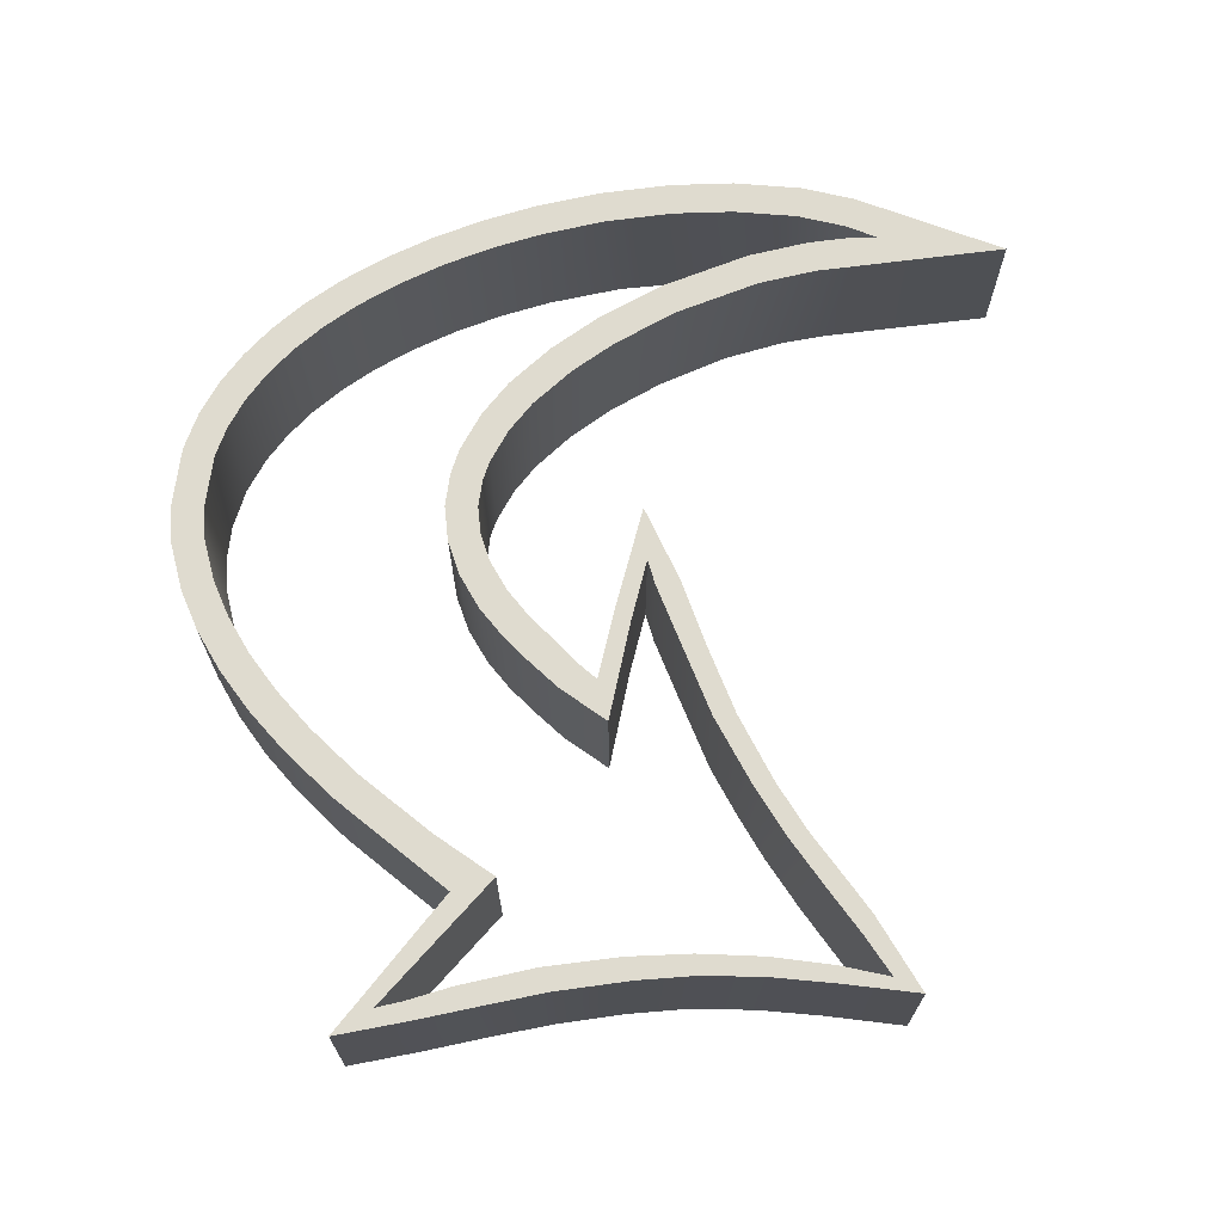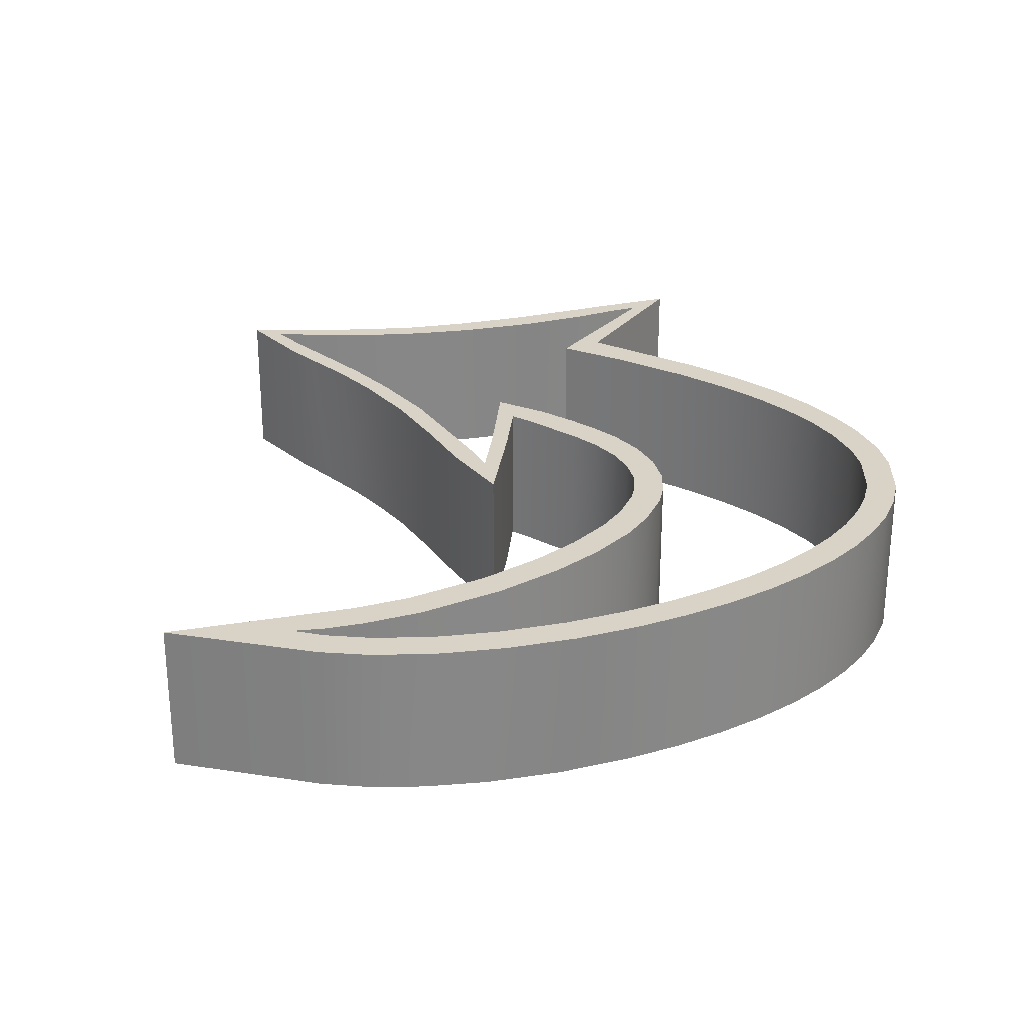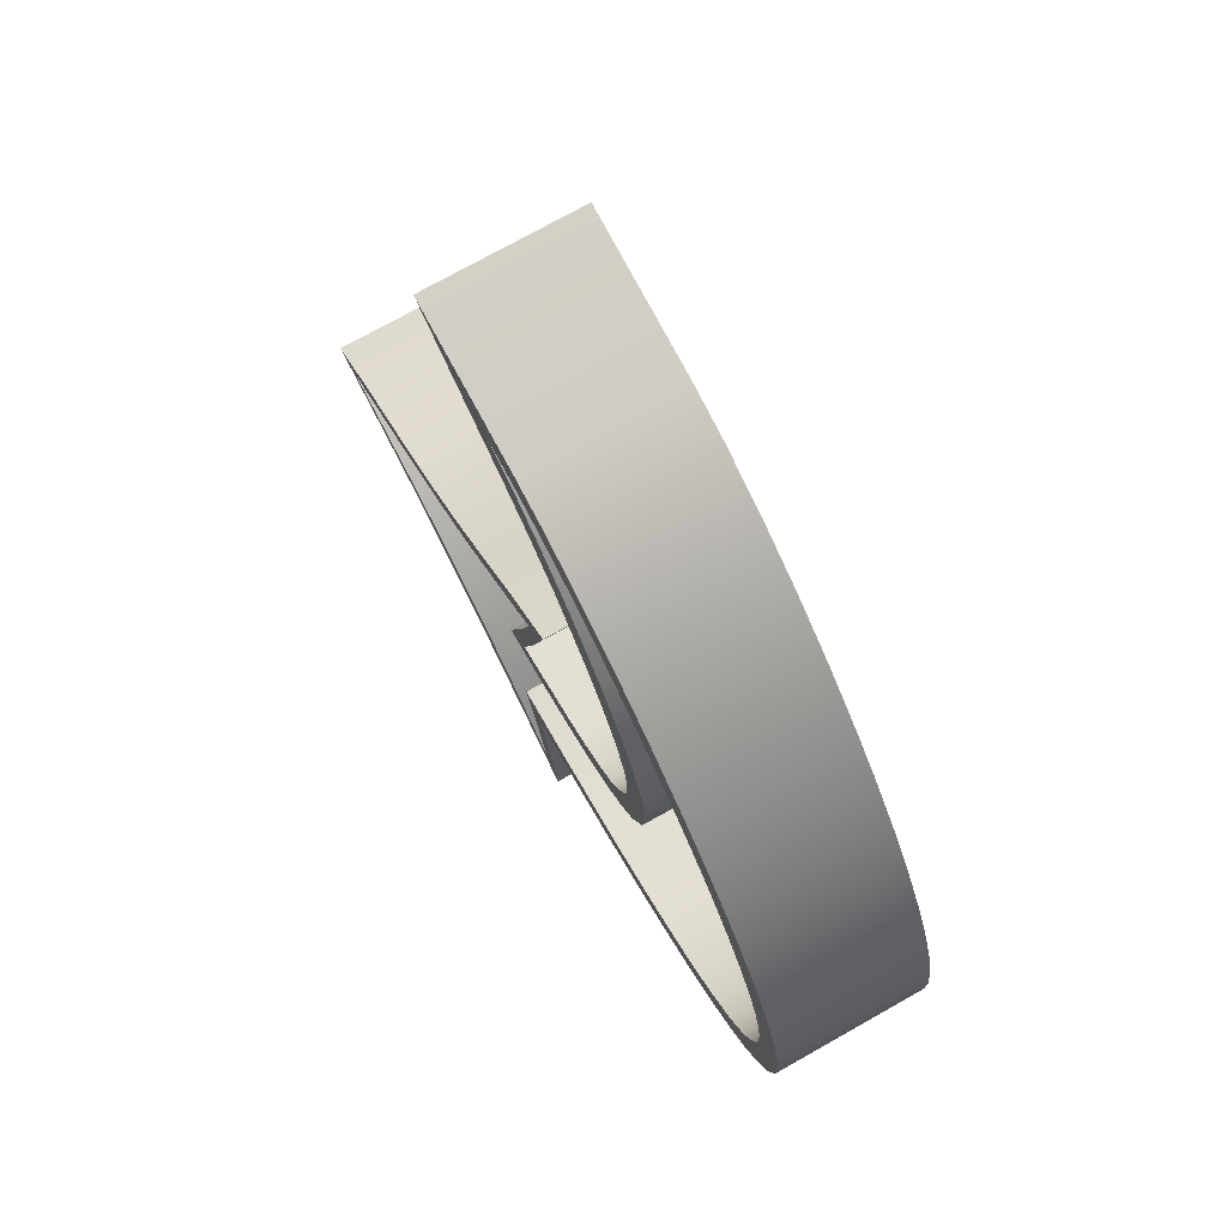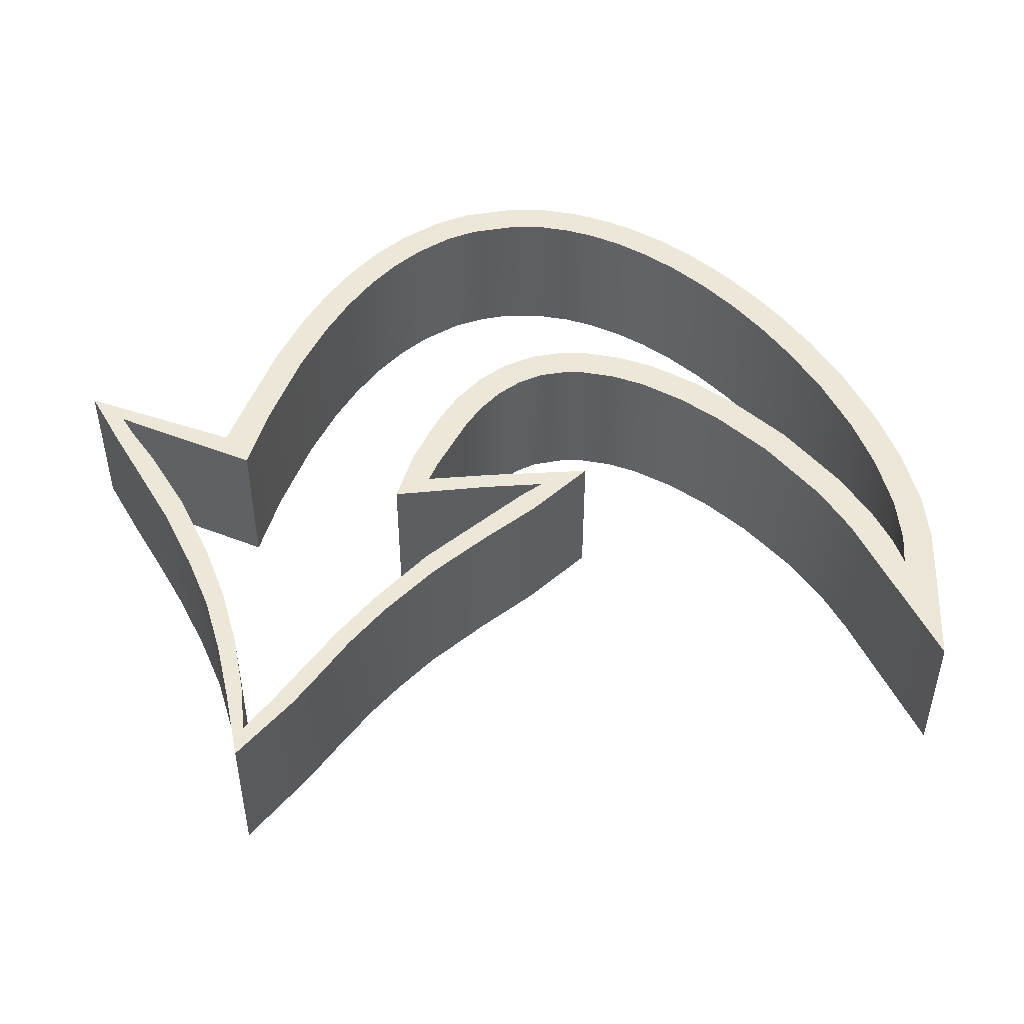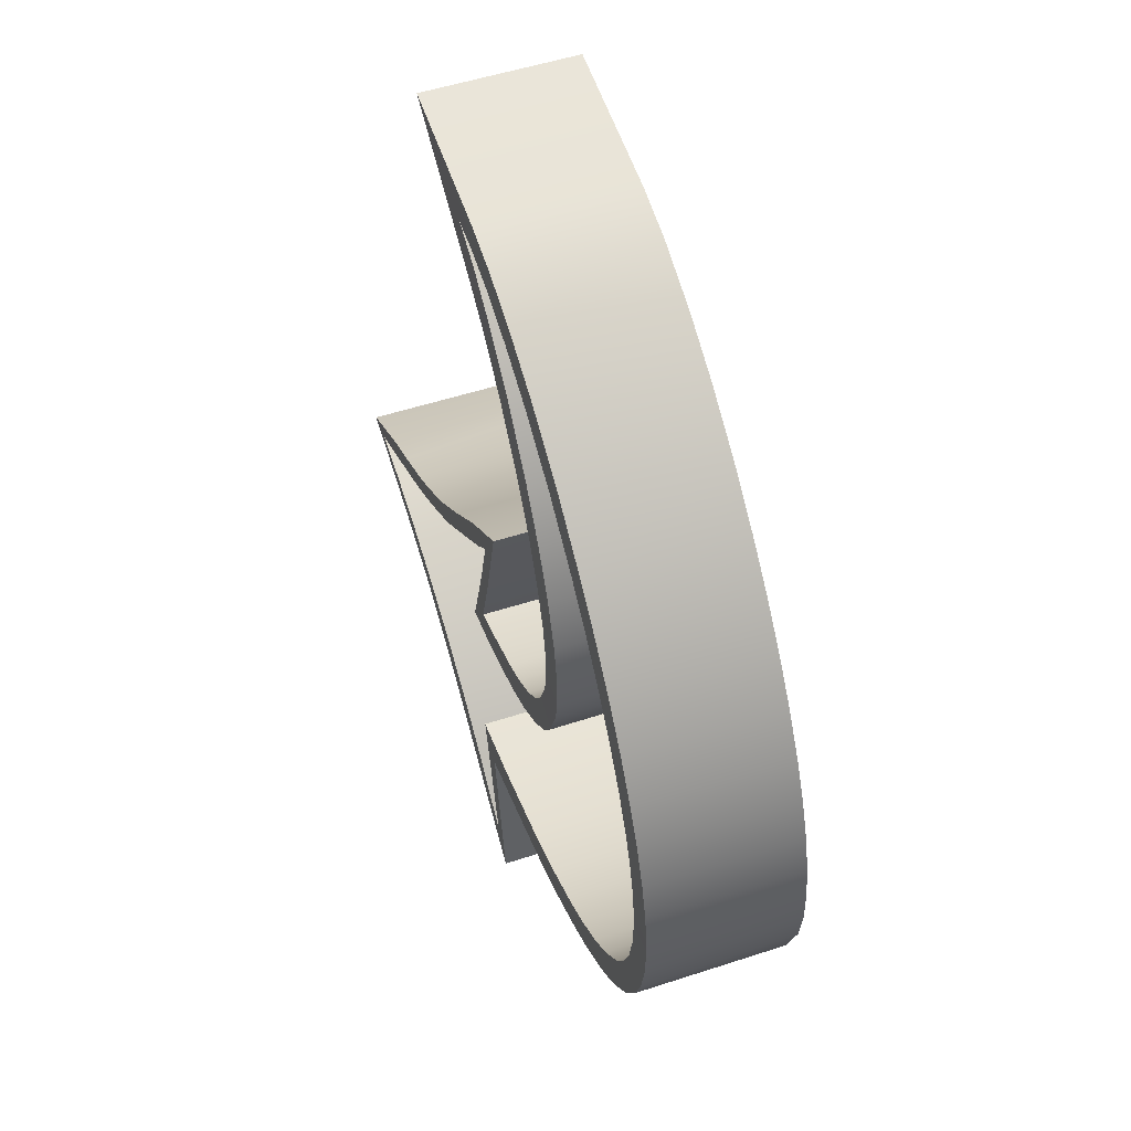
<metadata>
{"format":"obj","ext":"obj","renderer":"f3d","projection":"perspective","resolution":1024,"background":"white","views":[{"elev":70.5,"azim":28.7,"up":"+Z"},{"elev":28.0,"azim":-158.5,"up":"+Z"},{"elev":74.4,"azim":-119.3,"up":"+Y"},{"elev":49.6,"azim":100.4,"up":"+Z"},{"elev":51.6,"azim":-109.6,"up":"+Y"}]}
</metadata>
<code>
o Arrow_3
v 0.2782 -0.8708 0.2312
v 0.0679 -0.849 0.2312
v -0.1967 -0.8014 0.2312
v -0.3791 -0.7525 0.2312
v -0.5179 -0.7027 0.2312
v -0.6411 -0.6455 0.2312
v -0.7485 -0.5808 0.2312
v -0.8401 -0.5087 0.2312
v -0.9269 -0.4163 0.2312
v -0.9799 -0.3335 0.2312
v -1.037 -0.1832 0.2312
v -1.051 -0.08657 0.2312
v -1.051 0.008804 0.2312
v -1.038 0.108 0.2312
v -1.011 0.2104 0.2312
v -0.9725 0.3154 0.2312
v -0.9192 0.4253 0.2312
v -0.8477 0.5442 0.2312
v -0.7627 0.6621 0.2312
v -0.666 0.7769 0.2312
v -0.5588 0.887 0.2312
v -0.4178 1.012 0.2312
v -0.2551 1.131 0.2312
v -0.09976 1.223 0.2312
v 0.07289 1.3 0.2312
v 0.2163 1.34 0.2312
v 0.3163 1.352 0.2312
v 0.2324 1.305 0.2312
v 0.1413 1.238 0.2312
v 0.006072 1.116 0.2312
v -0.1674 0.9097 0.2312
v -0.2841 0.7253 0.2312
v -0.3571 0.5751 0.2312
v -0.4099 0.4197 0.2312
v -0.4311 0.2993 0.2312
v -0.4318 0.1712 0.2312
v -0.4175 0.09325 0.2312
v -0.3821 -0.000849 0.2312
v -0.3215 -0.08925 0.2312
v -0.2418 -0.1624 0.2312
v -0.144 -0.222 0.2312
v -0.04718 -0.262 0.2312
v 0.04351 -0.2895 0.2312
v 0.1642 -0.3198 0.2312
v 0.3339 -0.3396 0.2312
v 0.2486 -0.05247 0.2312
v 0.2014 0.1314 0.2312
v 0.257 0.07683 0.2312
v 0.4044 -0.04386 0.2312
v 0.5793 -0.1867 0.2312
v 0.77 -0.3095 0.2312
v 0.9255 -0.396 0.2312
v 1.084 -0.4719 0.2312
v 1.223 -0.5359 0.2312
v 1.346 -0.5992 0.2312
v 1.201 -0.6428 0.2312
v 1.024 -0.7127 0.2312
v 0.8493 -0.7993 0.2312
v 0.6873 -0.8974 0.2312
v 0.5016 -1.032 0.2312
v 0.3292 -1.184 0.2312
v 0.2287 -1.286 0.2312
v 0.1692 -1.339 0.2312
v 0.1692 -1.339 -0.2313
v 0.2782 -0.8708 -0.2313
v 0.2317 -1.282 -0.2313
v 0.3472 -1.167 -0.2313
v 0.5086 -1.027 -0.2313
v 0.6765 -0.9046 -0.2313
v 0.05363 -0.847 -0.2313
v -0.2104 -0.7984 -0.2313
v 0.8376 -0.8058 -0.2313
v -0.3919 -0.7484 -0.2313
v -0.5294 -0.698 -0.2313
v 1.011 -0.7183 -0.2313
v -0.6512 -0.6401 -0.2313
v 1.189 -0.6471 -0.2313
v -0.7572 -0.5747 -0.2313
v 1.346 -0.5992 -0.2313
v -0.8474 -0.502 -0.2313
v 1.197 -0.5278 -0.2313
v 1.019 -0.4437 -0.2313
v -0.9389 -0.4004 -0.2313
v 0.861 -0.3622 -0.2313
v 0.7384 -0.2896 -0.2313
v -0.9915 -0.3111 -0.2313
v 0.3362 -0.3396 -0.2313
v 0.2486 -0.05185 -0.2313
v 0.1738 -0.3212 -0.2313
v 0.05138 -0.2914 -0.2313
v -1.026 -0.225 -0.2313
v -0.0408 -0.2643 -0.2313
v 0.5977 -0.2001 -0.2313
v -0.1368 -0.2255 -0.2313
v -1.051 -0.1005 -0.2313
v -0.2354 -0.1671 -0.2313
v 0.4166 -0.0546 -0.2313
v -0.3165 -0.09485 -0.2313
v -1.05 0.01742 -0.2313
v -0.3697 -0.02244 -0.2313
v -1.036 0.1169 -0.2313
v 0.2633 0.07035 -0.2313
v -0.4198 0.1021 -0.2313
v -1.009 0.2195 -0.2313
v 0.2014 0.1313 -0.2313
v -0.4319 0.175 -0.2313
v -0.9684 0.3248 -0.2313
v -0.4313 0.2967 -0.2313
v -0.9135 0.4358 -0.2313
v -0.4115 0.413 -0.2313
v -0.8408 0.5547 -0.2313
v -0.7547 0.6724 -0.2313
v -0.3614 0.5647 -0.2313
v -0.657 0.7868 -0.2313
v -0.2899 0.7146 -0.2313
v -0.5489 0.8964 -0.2313
v -0.1954 0.8688 -0.2313
v -0.3819 1.041 -0.2313
v -0.05257 1.053 -0.2313
v -0.2054 1.163 -0.2313
v 0.08704 1.192 -0.2313
v -0.05015 1.248 -0.2313
v 0.09649 1.308 -0.2313
v 0.2022 1.285 -0.2313
v 0.2215 1.341 -0.2313
v 0.3159 1.352 -0.2313
v 0.1031 -1.462 0.2312
v 0.2709 -1.324 0.2312
v 0.189 -0.9667 0.2312
v 0.3942 -1.217 0.2312
v 0.5608 -1.075 0.2312
v 0.7399 -0.9427 0.2312
v 0.05451 -0.9429 0.2312
v 0.8952 -0.8414 0.2312
v -0.2176 -0.894 0.2312
v -0.4077 -0.843 0.2312
v 1.062 -0.7564 0.2312
v -0.5542 -0.7904 0.2312
v 1.232 -0.683 0.2312
v -0.6859 -0.7291 0.2312
v -0.8028 -0.6586 0.2312
v 1.441 -0.5991 0.2314
v 1.224 -0.4724 0.2313
v -0.9047 -0.5782 0.2312
v 1.121 -0.4244 0.2313
v 0.9691 -0.355 0.2312
v -1.002 -0.4736 0.2312
v 0.8196 -0.2723 0.2311
v -1.065 -0.3759 0.2316
v 0.6356 -0.1499 0.2311
v 0.2475 -0.2463 0.2312
v 0.1932 -0.04947 0.2312
v 0.1793 -0.232 0.2312
v 0.06623 -0.1973 0.2312
v -0.01561 -0.1725 0.2312
v -0.1015 -0.1372 0.2312
v -1.129 -0.2081 0.2315
v -0.1852 -0.08626 0.2312
v 0.4671 -0.01229 0.2313
v -1.146 -0.09446 0.2311
v -0.2504 -0.02635 0.2311
v -0.2984 0.04382 0.2314
v -1.146 0.01543 0.2312
v 0.3118 0.1237 0.2312
v -1.131 0.1264 0.2312
v -0.3261 0.1189 0.2315
v 0.1167 0.265 0.2313
v -0.3372 0.1792 0.2312
v -1.102 0.239 0.2312
v -0.3366 0.2909 0.2312
v -1.06 0.3529 0.2312
v -0.318 0.3964 0.2312
v -1.003 0.4707 0.2312
v -0.9268 0.5967 0.2312
v -0.2692 0.5393 0.2312
v -0.8374 0.7207 0.2312
v -0.201 0.6795 0.2311
v -0.7361 0.8408 0.2312
v -0.09036 0.8543 0.2311
v -0.624 0.9559 0.2312
v -0.4768 1.086 0.2311
v 0.07531 1.051 0.2312
v -0.3064 1.211 0.2312
v -0.1424 1.307 0.2313
v 0.2028 1.166 0.2313
v 0.285 1.226 0.2313
v 0.04132 1.39 0.2313
v 0.6636 1.5 0.2318
v 0.1981 1.433 0.2313
v 0.103 -1.462 -0.2313
v 0.2739 -1.32 -0.2313
v 0.189 -0.9667 -0.2313
v 0.4121 -1.2 -0.2313
v 0.5677 -1.07 -0.2313
v 0.7291 -0.9498 -0.2313
v 0.0401 -0.9409 -0.2313
v 0.8837 -0.8478 -0.2313
v -0.2314 -0.8909 -0.2313
v -0.4206 -0.8388 -0.2313
v 1.05 -0.7619 -0.2313
v -0.5658 -0.7856 -0.2313
v 1.22 -0.6872 -0.2313
v -0.6962 -0.7236 -0.2313
v -0.8116 -0.6524 -0.2313
v 1.441 -0.5991 -0.2312
v 1.198 -0.4644 -0.2312
v -0.9122 -0.5713 -0.2313
v 1.056 -0.3965 -0.2312
v -1.015 -0.4573 -0.2313
v 0.9051 -0.3214 -0.2313
v 0.7883 -0.2526 -0.2314
v -1.077 -0.3529 -0.2309
v 0.6538 -0.1632 -0.2314
v 0.1887 -0.2335 -0.2313
v 0.2496 -0.2463 -0.2313
v 0.193 -0.0487 -0.2313
v 0.074 -0.1993 -0.2313
v -1.117 -0.251 -0.231
v -0.009307 -0.1748 -0.2313
v -0.09442 -0.1407 -0.2313
v -0.179 -0.09084 -0.2313
v -1.145 -0.1088 -0.2314
v 0.4792 -0.02291 -0.2312
v -0.2456 -0.03179 -0.2314
v -0.2864 0.02292 -0.2311
v -1.145 0.0242 -0.2313
v 0.318 0.1173 -0.2313
v -1.129 0.1355 -0.2313
v -0.3284 0.1275 -0.2311
v 0.1168 0.2649 -0.2312
v -0.3373 0.1829 -0.2313
v -1.099 0.2483 -0.2313
v -0.3368 0.2884 -0.2313
v -1.055 0.3624 -0.2313
v -0.3195 0.3898 -0.2313
v -0.9967 0.4814 -0.2313
v -0.9197 0.6072 -0.2313
v -0.2734 0.529 -0.2313
v -0.8293 0.7311 -0.2313
v -0.2068 0.6689 -0.2314
v -0.727 0.8508 -0.2313
v -0.1179 0.814 -0.2314
v -0.614 0.9654 -0.2313
v -0.4405 1.115 -0.2313
v 0.01764 0.989 -0.2313
v -0.2561 1.243 -0.2313
v 0.1492 1.121 -0.2312
v -0.09212 1.333 -0.2312
v 0.2553 1.207 -0.2312
v 0.06535 1.397 -0.2312
v 0.6632 1.5 -0.2308
v 0.2034 1.434 -0.2312
f 46 45 87 88
f 93 85 51 50
f 30 29 121 119
f 10 9 83 86
f 16 15 104 107
f 91 11 10 86
f 43 42 92 90
f 82 53 52 84
f 84 52 51 85
f 15 14 101 104
f 25 24 122 123
f 95 12 11 91
f 29 28 124 121
f 66 62 61 67
f 42 41 94 92
f 67 61 60 68
f 31 30 119 117
f 81 54 53 82
f 103 37 36 106
f 38 37 103 100
f 39 38 100 98
f 40 39 98 96
f 23 22 118 120
f 13 12 95 99
f 24 23 120 122
f 45 44 89 87
f 14 13 99 101
f 112 114 20 19
f 117 115 32 31
f 102 97 49 48
f 114 116 21 20
f 116 118 22 21
f 66 64 63 62
f 64 65 1 63
f 65 70 2 1
f 90 89 44 43
f 72 69 59 58
f 108 106 36 35
f 70 71 3 2
f 81 79 55 54
f 105 102 48 47
f 71 73 4 3
f 78 80 8 7
f 75 72 58 57
f 126 124 28 27
f 110 108 35 34
f 107 109 17 16
f 123 125 26 25
f 73 74 5 4
f 80 83 9 8
f 96 94 41 40
f 77 75 57 56
f 88 105 47 46
f 74 76 6 5
f 109 111 18 17
f 97 93 50 49
f 113 110 34 33
f 76 78 7 6
f 111 112 19 18
f 69 68 60 59
f 79 77 56 55
f 115 113 33 32
f 27 26 125 126
f 152 216 215 151
f 213 150 148 211
f 182 245 247 185
f 149 212 209 147
f 171 234 232 169
f 218 212 149 157
f 154 217 219 155
f 208 210 146 145
f 210 211 148 146
f 169 232 228 165
f 187 250 248 184
f 222 218 157 160
f 185 247 249 186
f 191 193 130 128
f 155 219 220 156
f 193 194 131 130
f 179 242 245 182
f 206 208 145 143
f 229 231 168 166
f 162 225 229 166
f 161 224 225 162
f 158 221 224 161
f 183 246 244 181
f 163 226 222 160
f 184 248 246 183
f 151 215 214 153
f 165 228 226 163
f 239 176 178 241
f 242 179 177 240
f 227 164 159 223
f 241 178 180 243
f 243 180 181 244
f 191 128 127 190
f 190 127 129 192
f 192 129 133 196
f 217 154 153 214
f 197 134 132 195
f 233 170 168 231
f 196 133 135 198
f 206 143 142 205
f 230 167 164 227
f 198 135 136 199
f 204 141 144 207
f 200 137 134 197
f 251 188 186 249
f 235 172 170 233
f 234 171 173 236
f 250 187 189 252
f 199 136 138 201
f 207 144 147 209
f 221 158 156 220
f 202 139 137 200
f 216 152 167 230
f 201 138 140 203
f 236 173 174 237
f 223 159 150 213
f 238 175 172 235
f 203 140 141 204
f 237 174 176 239
f 195 132 131 194
f 205 142 139 202
f 240 177 175 238
f 188 251 252 189
f 38 39 161 162
f 85 93 213 211
f 12 13 163 160
f 87 89 214 215
f 48 49 159 164
f 88 87 215 216
f 13 14 165 163
f 89 90 217 214
f 37 38 162 166
f 91 86 212 218
f 47 48 164 167
f 90 92 219 217
f 36 37 166 168
f 92 94 220 219
f 14 15 169 165
f 94 96 221 220
f 46 47 167 152
f 95 91 218 222
f 35 36 168 170
f 93 97 223 213
f 15 16 171 169
f 96 98 224 221
f 34 35 170 172
f 98 100 225 224
f 16 17 173 171
f 99 95 222 226
f 17 18 174 173
f 97 102 227 223
f 33 34 172 175
f 101 99 226 228
f 18 19 176 174
f 100 103 229 225
f 32 33 175 177
f 102 105 230 227
f 19 20 178 176
f 103 106 231 229
f 31 32 177 179
f 62 63 127 128
f 104 101 228 232
f 20 21 180 178
f 63 1 129 127
f 105 88 216 230
f 21 22 181 180
f 61 62 128 130
f 106 108 233 231
f 30 31 179 182
f 60 61 130 131
f 107 104 232 234
f 22 23 183 181
f 59 60 131 132
f 108 110 235 233
f 23 24 184 183
f 1 2 133 129
f 109 107 234 236
f 29 30 182 185
f 58 59 132 134
f 111 109 236 237
f 28 29 185 186
f 2 3 135 133
f 110 113 238 235
f 24 25 187 184
f 3 4 136 135
f 112 111 237 239
f 27 28 186 188
f 57 58 134 137
f 113 115 240 238
f 25 26 189 187
f 4 5 138 136
f 114 112 239 241
f 26 27 188 189
f 56 57 137 139
f 115 117 242 240
f 64 66 191 190
f 5 6 140 138
f 116 114 241 243
f 65 64 190 192
f 6 7 141 140
f 118 116 243 244
f 66 67 193 191
f 55 56 139 142
f 117 119 245 242
f 67 68 194 193
f 54 55 142 143
f 120 118 244 246
f 68 69 195 194
f 7 8 144 141
f 119 121 247 245
f 70 65 192 196
f 53 54 143 145
f 122 120 246 248
f 69 72 197 195
f 52 53 145 146
f 121 124 249 247
f 71 70 196 198
f 8 9 147 144
f 123 122 248 250
f 73 71 198 199
f 51 52 146 148
f 124 126 251 249
f 72 75 200 197
f 9 10 149 147
f 125 123 250 252
f 74 73 199 201
f 50 51 148 150
f 126 125 252 251
f 75 77 202 200
f 45 46 152 151
f 76 74 201 203
f 44 45 151 153
f 78 76 203 204
f 43 44 153 154
f 77 79 205 202
f 42 43 154 155
f 79 81 206 205
f 41 42 155 156
f 80 78 204 207
f 10 11 157 149
f 81 82 208 206
f 40 41 156 158
f 83 80 207 209
f 49 50 150 159
f 82 84 210 208
f 11 12 160 157
f 84 85 211 210
f 39 40 158 161
f 86 83 209 212

</code>
